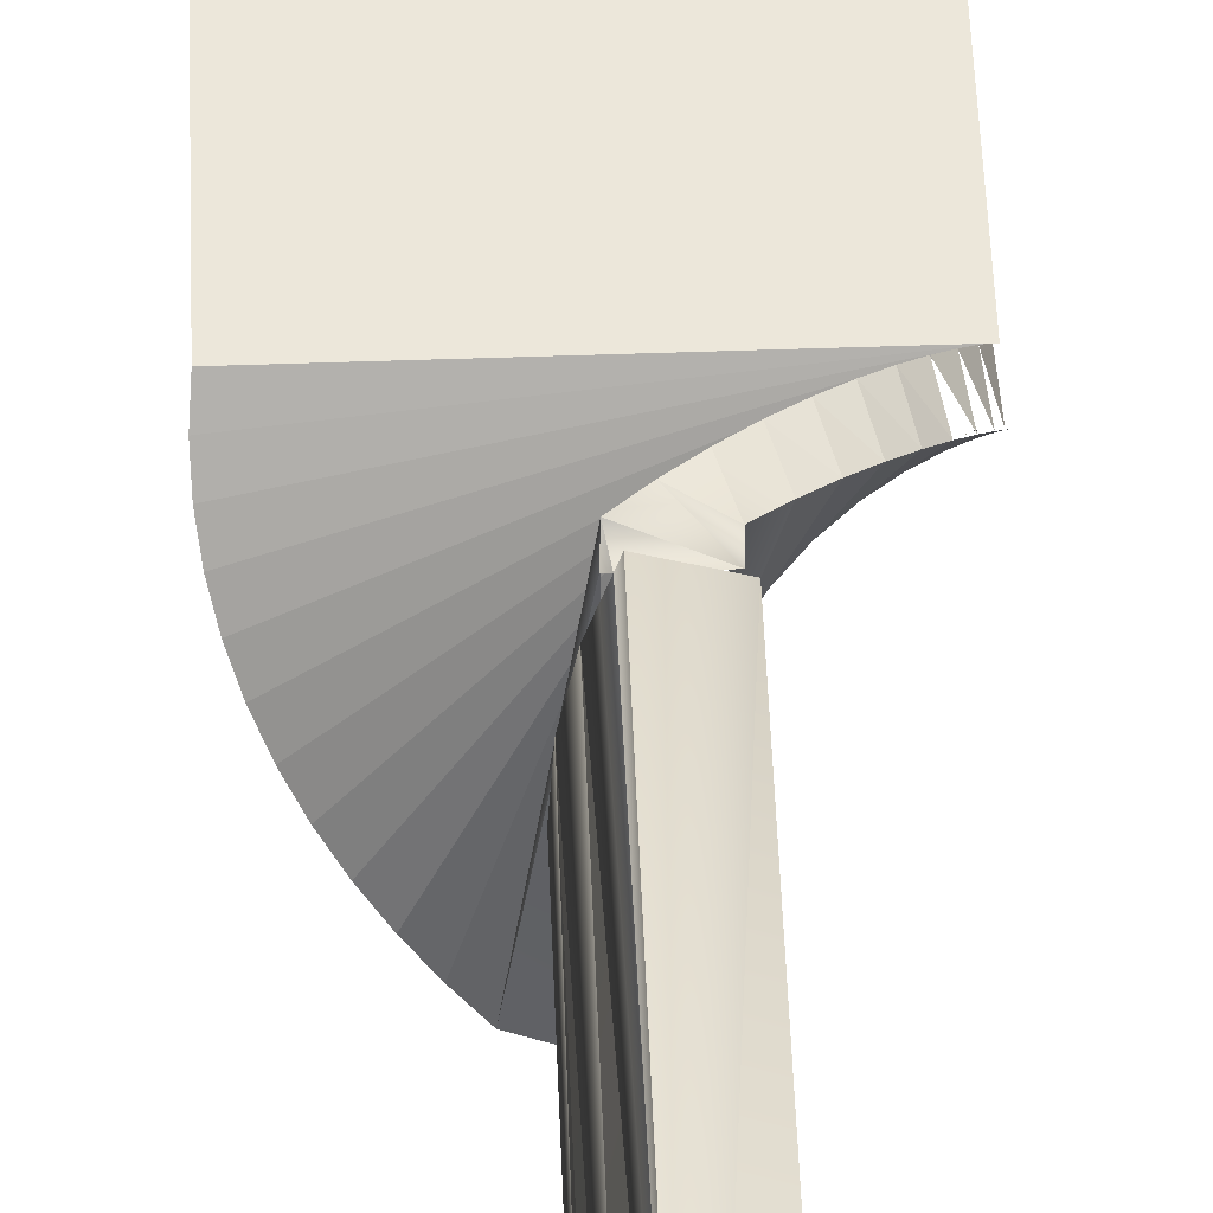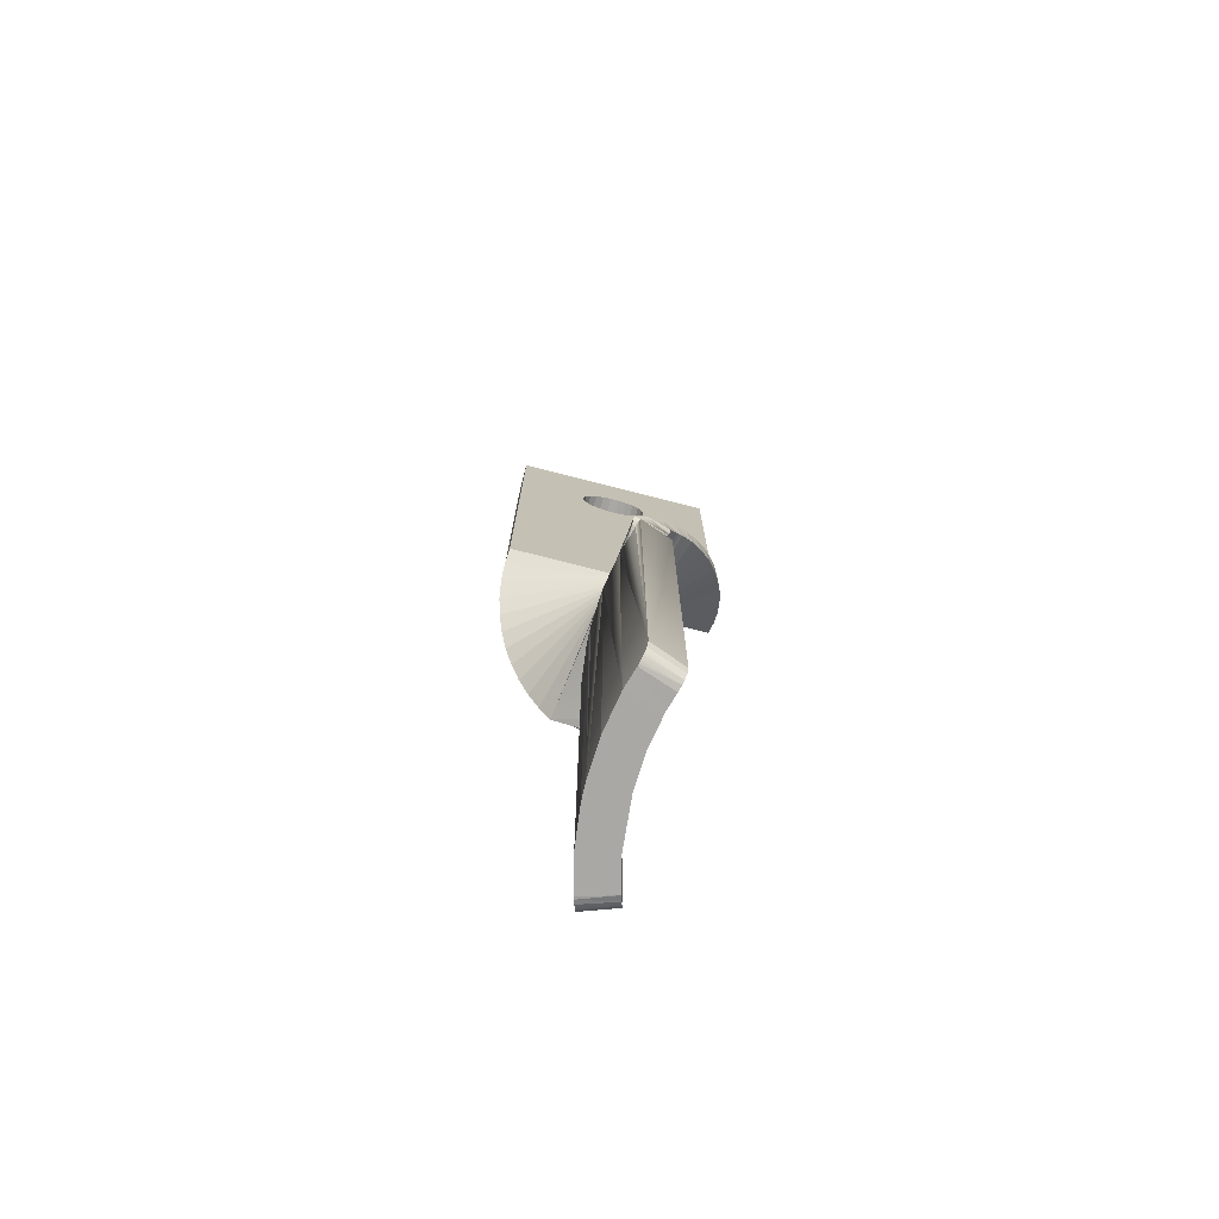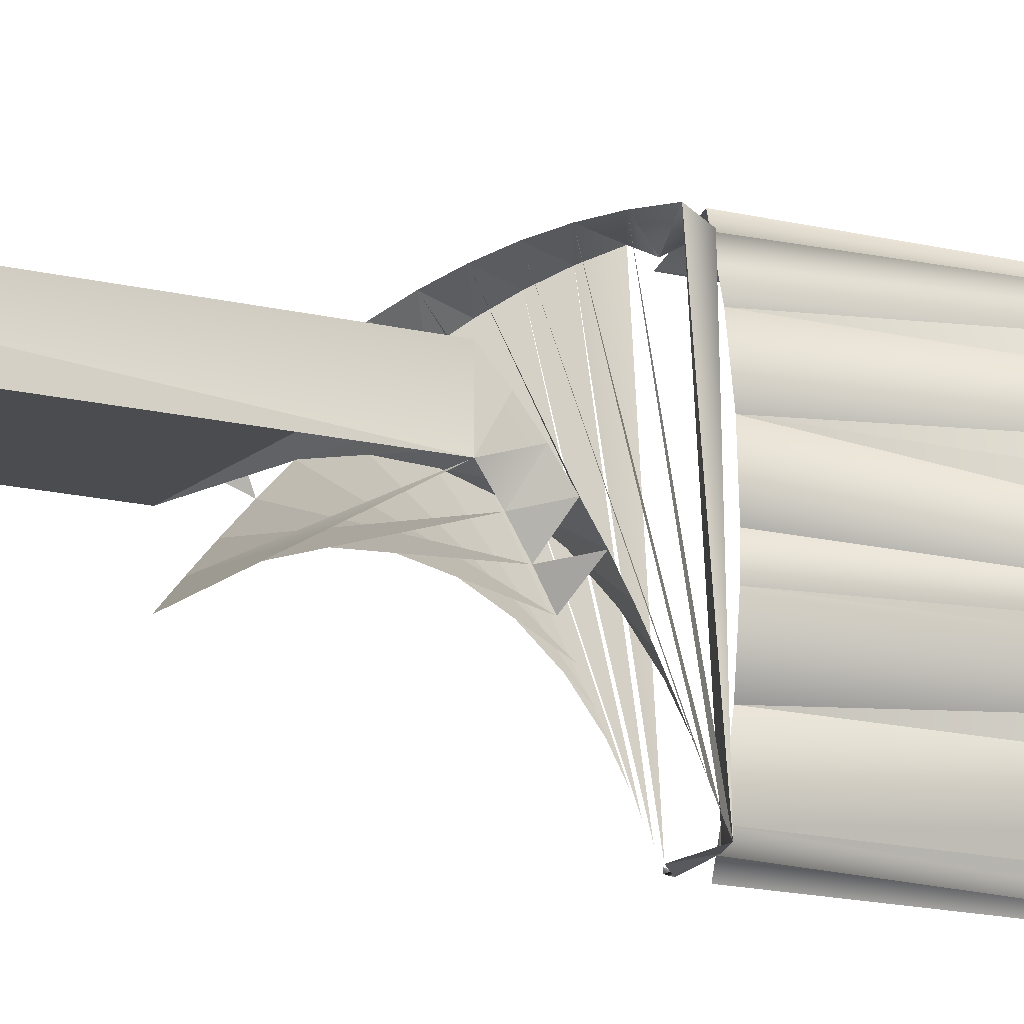
<metadata>
{"format":"obj","ext":"obj","renderer":"f3d","projection":"perspective","resolution":1024,"background":"white","views":[{"elev":51.0,"azim":177.8,"up":"+Y"},{"elev":-74.9,"azim":165.7,"up":"+Z"},{"elev":-14.9,"azim":61.2,"up":"+Y"}]}
</metadata>
<code>
o LM_GI_ls4_GottliebEMSlingArm
v -0.6047 9.295 -78.76
v -0.5579 9.139 -78.91
v -0.5062 8.966 -79.03
v -0.5062 8.966 -79.03
v -0.4505 8.779 -79.12
v -0.3915 8.583 -79.19
v -0.5062 8.966 -79.03
v -0.6457 9.432 -78.6
v -0.6047 9.295 -78.76
v -0.6802 9.547 -78.42
v -0.5062 8.966 -79.03
v -0.3915 8.583 -79.19
v -0.5062 8.966 -79.03
v -0.6802 9.547 -78.42
v -0.6457 9.432 -78.6
v -0.6802 9.547 -78.42
v -0.3915 8.583 -79.19
v -0.3305 8.379 -79.24
v -0.5579 9.139 -78.91
v -3.572 8.156 -78.96
v -0.5062 8.966 -79.03
v -0.4505 8.779 -79.12
v -0.5062 8.966 -79.03
v -3.48 7.85 -79.14
v -0.6047 9.295 -78.76
v -3.572 8.156 -78.96
v -0.5579 9.139 -78.91
v -0.4505 8.779 -79.12
v -3.48 7.85 -79.14
v -0.3915 8.583 -79.19
v -0.3305 8.379 -79.24
v -0.7439 9.76 -77.59
v -0.6802 9.547 -78.42
v -3.676 8.504 -78.54
v -0.6047 9.295 -78.76
v -0.6457 9.432 -78.6
v -0.3305 8.379 -79.24
v -0.3915 8.583 -79.19
v -3.325 7.333 -79.25
v -3.676 8.504 -78.54
v -0.6457 9.432 -78.6
v -0.6802 9.547 -78.42
v -0.7439 9.76 -77.59
v -0.3305 8.379 -79.24
v 0.207 6.583 -79.25
v -3.572 8.156 -78.96
v -3.48 7.85 -79.14
v -0.5062 8.966 -79.03
v -3.676 8.504 -78.54
v -3.572 8.156 -78.96
v -0.6047 9.295 -78.76
v -0.3915 8.583 -79.19
v -3.48 7.85 -79.14
v -3.325 7.333 -79.25
v -0.6802 9.547 -78.42
v -0.7439 9.76 -77.59
v -3.731 8.685 -77.84
v -3.676 8.504 -78.54
v -0.6802 9.547 -78.42
v -3.731 8.685 -77.84
v -2.883 5.854 -79.25
v 0.207 6.583 -79.25
v -0.3305 8.379 -79.24
v -2.883 5.854 -79.25
v -0.3305 8.379 -79.24
v -3.325 7.333 -79.25
v 0.207 6.583 -79.25
v -2.883 5.854 -79.25
v -2.369 2.941 -79.25
v -2.369 2.941 -79.25
v 0.7836 3.313 -79.25
v 0.207 6.583 -79.25
v -2.369 2.941 -79.25
v -2.197 0.001325 -79.25
v 0.7836 3.313 -79.25
v -2.197 0.001325 -79.25
v 0.9768 0.001656 -79.25
v 0.7836 3.313 -79.25
v -2.197 0.001325 -79.25
v 0.9285 -1.655 -79.25
v 0.9768 0.001656 -79.25
v -2.584 -4.401 -79.25
v -2.584 -4.401 -79.25
v 0.5428 -4.953 -79.25
v 0.9285 -1.655 -79.25
v -0.2225 -8.183 -79.25
v 0.5428 -4.953 -79.25
v -3.266 -7.279 -79.25
v -0.288 -8.381 -79.23
v -0.2225 -8.183 -79.25
v -3.266 -7.279 -79.25
v -3.723 -8.66 -77.83
v -3.266 -7.279 -79.25
v -2.584 -4.401 -79.25
v -0.288 -8.381 -79.23
v -3.266 -7.279 -79.25
v -3.438 -7.798 -79.08
v -0.2225 -8.183 -79.25
v -0.288 -8.381 -79.23
v -0.4144 -8.762 -79.12
v -0.4144 -8.762 -79.12
v -0.288 -8.381 -79.23
v -3.438 -7.798 -79.08
v -0.4144 -8.762 -79.12
v -3.438 -7.798 -79.08
v -0.4733 -8.94 -79.03
v -3.438 -7.798 -79.08
v -3.544 -8.12 -78.9
v -0.4733 -8.94 -79.03
v -0.4144 -8.762 -79.12
v -0.4733 -8.94 -79.03
v -0.5283 -9.106 -78.91
v -3.544 -8.12 -78.9
v -0.5283 -9.106 -78.91
v -0.4733 -8.94 -79.03
v -0.4144 -8.762 -79.12
v -0.5283 -9.106 -78.91
v -0.5785 -9.258 -78.78
v -0.7205 -9.686 -78.04
v -0.2225 -8.183 -79.25
v -0.4144 -8.762 -79.12
v -0.5283 -9.106 -78.91
v -3.544 -8.12 -78.9
v -0.5785 -9.258 -78.78
v -3.544 -8.12 -78.9
v -3.589 -8.255 -78.77
v -0.5785 -9.258 -78.78
v -0.5785 -9.258 -78.78
v -3.589 -8.255 -78.77
v -0.6247 -9.397 -78.62
v -0.7205 -9.686 -78.04
v -0.4144 -8.762 -79.12
v -0.5785 -9.258 -78.78
v -3.589 -8.255 -78.77
v -3.656 -8.457 -78.5
v -0.6247 -9.397 -78.62
v -3.656 -8.457 -78.5
v -0.6642 -9.516 -78.44
v -0.6247 -9.397 -78.62
v -0.7205 -9.686 -78.04
v -0.5785 -9.258 -78.78
v -0.6247 -9.397 -78.62
v -0.7439 -9.757 -77.62
v -0.2225 -8.183 -79.25
v -0.7205 -9.686 -78.04
v -3.656 -8.457 -78.5
v -0.6963 -9.613 -78.25
v -0.6642 -9.516 -78.44
v -0.7205 -9.686 -78.04
v -0.6247 -9.397 -78.62
v -0.6642 -9.516 -78.44
v -3.656 -8.457 -78.5
v -3.701 -8.594 -78.18
v -0.6963 -9.613 -78.25
v -0.6642 -9.516 -78.44
v -0.6963 -9.613 -78.25
v -0.7205 -9.686 -78.04
v -3.701 -8.594 -78.18
v -0.7205 -9.686 -78.04
v -0.6963 -9.613 -78.25
v -0.7205 -9.686 -78.04
v -3.701 -8.594 -78.18
v -3.723 -8.66 -77.83
v -0.7365 -9.735 -77.83
v -0.7205 -9.686 -78.04
v -3.723 -8.66 -77.83
v -0.7205 -9.686 -78.04
v -0.7365 -9.735 -77.83
v -0.7439 -9.757 -77.62
v -0.7439 9.76 -77.59
v 0.207 6.583 -79.25
v 0.207 6.583 -41.15
v -3.731 8.685 -77.84
v -0.7439 9.76 -77.59
v -3.731 8.685 -41.15
v 0.7836 3.313 -79.25
v 0.7836 3.313 -41.15
v 0.207 6.583 -79.25
v 0.7836 3.313 -79.25
v 0.9768 0.001656 -79.25
v 0.7836 3.313 -41.15
v 0.9285 -1.655 -79.25
v 0.9285 -1.655 -41.15
v 0.9768 0.001656 -79.25
v 0.5428 -4.953 -79.25
v 0.5428 -4.953 -41.15
v 0.9285 -1.655 -79.25
v 0.5428 -4.953 -79.25
v -0.2225 -8.183 -79.25
v -0.2225 -8.183 -41.15
v -0.7439 -9.757 -77.62
v -0.2225 -8.183 -41.15
v -0.2225 -8.183 -79.25
v -0.5186 9.007 -41.15
v -0.7439 9.76 -41.15
v -0.7439 9.76 -77.59
v -0.7439 9.76 -77.59
v -0.7439 9.76 -41.15
v -3.731 8.685 -41.15
v -0.2088 7.972 -41.15
v -0.5186 9.007 -41.15
v -0.7439 9.76 -77.59
v -0.7439 9.76 -77.59
v 0.207 6.583 -41.15
v -0.2088 7.972 -41.15
v 0.7836 3.313 -41.15
v 0.207 6.583 -41.15
v 0.207 6.583 -79.25
v 0.9768 0.001656 -79.25
v 0.9768 0.001656 -41.15
v 0.7836 3.313 -41.15
v 0.9285 -1.655 -41.15
v 0.9768 0.001656 -41.15
v 0.9768 0.001656 -79.25
v 0.5428 -4.953 -41.15
v 0.9285 -1.655 -41.15
v 0.9285 -1.655 -79.25
v 0.5428 -4.953 -41.15
v 0.5428 -4.953 -79.25
v -0.2225 -8.183 -41.15
v -0.7439 -9.757 -77.62
v -0.4945 -9.004 -41.15
v -0.2225 -8.183 -41.15
v -0.7439 -9.757 -77.62
v -0.7439 -9.757 -41.15
v -0.4945 -9.004 -41.15
v -0.2088 9.007 -41.15
v -0.28 9.652 -40.09
v -0.5186 9.007 -41.15
v -0.28 9.652 -40.09
v -3.384 9.007 -41.15
v -0.5186 9.007 -41.15
v -3.384 9.007 -41.15
v -0.28 9.652 -40.09
v -1.543 9.613 -39.03
v -3.428 9.238 -40.09
v -3.384 9.007 -41.15
v -1.543 9.613 -39.03
v -0.2088 9.007 -41.15
v -0.2088 7.972 -41.15
v -0.2088 0.001546 -41.15
v -3.428 9.238 -40.09
v -1.543 9.613 -39.03
v -2.789 9.409 -37.98
v -4.609 8.791 -39.03
v -3.428 9.238 -40.09
v -2.789 9.409 -37.98
v -4.609 8.791 -39.03
v -2.789 9.409 -37.98
v -3.998 9.044 -36.92
v -5.722 8.194 -37.98
v -4.609 8.791 -39.03
v -3.998 9.044 -36.92
v -0.2088 9.007 -41.15
v 2.206 -9.235 -40.09
v -0.28 9.652 -40.09
v -5.722 8.194 -37.98
v -3.998 9.044 -36.92
v -5.15 8.525 -35.86
v -6.748 7.457 -36.92
v -5.722 8.194 -37.98
v -5.15 8.525 -35.86
v 0.3211 -9.61 -39.03
v -3.428 9.238 -40.09
v -4.609 8.791 -39.03
v -6.748 7.457 -36.92
v -5.15 8.525 -35.86
v -6.223 7.859 -34.8
v 1.568 -9.406 -37.98
v -4.609 8.791 -39.03
v -5.722 8.194 -37.98
v -7.669 6.592 -35.86
v -6.748 7.457 -36.92
v -6.223 7.859 -34.8
v 2.206 -9.235 -40.09
v -0.28 9.652 -40.09
v -0.2225 -8.183 -41.15
v -7.669 6.592 -35.86
v -6.223 7.859 -34.8
v -7.201 7.059 -33.74
v 2.777 -9.041 -36.92
v -5.722 8.194 -37.98
v -6.748 7.457 -36.92
v -1.543 9.613 -39.03
v 2.206 -9.235 -40.09
v 3.388 -8.788 -39.03
v -8.468 5.614 -34.8
v -7.669 6.592 -35.86
v -7.201 7.059 -33.74
v -2.789 9.409 -37.98
v 3.388 -8.788 -39.03
v 4.501 -8.191 -37.98
v 3.928 -8.521 -35.86
v -6.748 7.457 -36.92
v -7.669 6.592 -35.86
v -8.468 5.614 -34.8
v -7.201 7.059 -33.74
v -8.066 6.139 -32.68
v -3.998 9.044 -36.92
v 4.501 -8.191 -37.98
v 5.527 -7.454 -36.92
v -5.15 8.525 -35.86
v 5.527 -7.454 -36.92
v 6.447 -6.589 -35.86
v 5.002 -7.856 -34.8
v -7.669 6.592 -35.86
v -8.468 5.614 -34.8
v -0.2225 -8.183 -41.15
v -0.4945 -9.004 -41.15
v -0.2088 -9.004 -41.15
v -0.2088 -9.004 -41.15
v 2.206 -9.235 -40.09
v -0.2225 -8.183 -41.15
v -3.384 -9.004 -41.15
v -2.836 -9.004 -41.15
v -3.384 -8.807 -41.15
v -6.223 7.859 -34.8
v 6.447 -6.589 -35.86
v 7.247 -5.611 -34.8
v -0.2088 -9.004 -41.15
v -3.384 -9.004 -41.15
v -0.9414 -9.649 -40.09
v -9.134 4.541 -33.74
v -8.066 6.139 -32.68
v -8.803 5.113 -31.63
v 2.206 -9.235 -40.09
v -0.2088 -9.004 -41.15
v 0.3211 -9.61 -39.03
v 5.98 -7.056 -33.74
v -8.468 5.614 -34.8
v -9.134 4.541 -33.74
v -7.201 7.059 -33.74
v 7.247 -5.611 -34.8
v 7.912 -4.537 -33.74
v -0.2088 -9.004 -41.15
v -0.9414 -9.649 -40.09
v 0.3211 -9.61 -39.03
v -8.066 6.139 -32.68
v 7.912 -4.537 -33.74
v 8.432 -3.386 -32.68
v 6.844 -6.136 -32.68
v -9.134 4.541 -33.74
v -9.653 3.389 -32.68
v -9.653 3.389 -32.68
v -8.803 5.113 -31.63
v -9.4 4 -30.57
v -8.803 5.113 -31.63
v 8.432 -3.386 -32.68
v 8.797 -2.177 -31.63
v 9.001 -0.9304 -30.57
v -9.4 4 -30.57
v 8.797 -2.177 -31.63
v 7.582 -5.11 -31.63
v -9.653 3.389 -32.68
v -10.02 2.18 -31.63
v 9.001 -0.9304 -30.57
v 8.797 -2.177 -31.63
v 8.626 -2.816 -29.51
v -9.847 2.819 -29.51
v 9.001 -0.9304 -30.57
v 9.04 0.3323 -29.51
v 9.04 0.3323 -29.51
v 9.001 -0.9304 -30.57
v 8.914 -1.586 -28.45
v -10.02 2.18 -31.63
v -9.4 4 -30.57
v -9.847 2.819 -29.51
v 8.914 1.589 -28.45
v -0.6107 1.589 -28.45
v 9.04 0.3323 -29.51
v 8.914 1.589 -28.45
v 8.914 -1.586 -28.45
v 9.04 0.3323 -29.51
v 8.432 -3.386 -32.68
v 7.582 -5.11 -31.63
v 8.179 -3.997 -30.57
v 8.797 -2.177 -31.63
v 8.179 -3.997 -30.57
v 8.626 -2.816 -29.51
v 9.001 -0.9304 -30.57
v 8.626 -2.816 -29.51
v 8.914 -1.586 -28.45
v 8.179 -3.997 -30.57
v -10.02 2.18 -31.63
v -10.22 0.9335 -30.57
v -0.6107 1.589 -28.45
v -10.14 1.589 -28.45
v 9.04 0.3323 -29.51
v -10.26 -0.3292 -29.51
v 8.626 -2.816 -29.51
v -10.22 0.9335 -30.57
v 8.914 -1.586 -28.45
v -10.26 -0.3292 -29.51
v -0.6107 -1.586 -28.45
v -10.26 -0.3292 -29.51
v -10.14 -1.586 -28.45
v -0.6107 -1.586 -28.45
v 1.998 1.589 -1.685
v -0.6107 1.589 -28.45
v 8.914 1.589 -28.45
v -0.8728 1.589 -3.04
v -10.14 1.589 -28.45
v -0.6107 1.589 -28.45
v 8.914 1.589 9.65
v 8.914 1.589 -28.45
v 8.914 -1.586 -28.45
v -0.04503 1.589 -3
v -0.6107 1.589 -28.45
v 0.7444 1.589 -2.747
v -0.04503 1.589 -3
v -0.8728 1.589 -3.04
v -0.6107 1.589 -28.45
v 1.441 1.589 -2.298
v 0.7444 1.589 -2.747
v 8.914 1.589 -28.45
v 2.378 1.589 -0.9476
v 1.998 1.589 -1.685
v -0.6107 1.589 -28.45
v 1.998 1.589 -1.685
v 1.441 1.589 -2.298
v -10.14 1.589 -28.45
v -0.8728 1.589 -3.04
v -1.683 1.589 -2.864
v -10.14 1.589 -28.45
v -1.683 1.589 -2.864
v -2.42 1.589 -2.485
v -3.033 1.589 -1.928
v -3.482 1.589 -1.231
v 2.378 1.589 -0.9476
v 8.914 1.589 -28.45
v 8.914 1.589 9.65
v -10.14 1.589 9.65
v 8.914 -1.586 9.65
v 8.914 1.589 9.65
v 8.914 -1.586 -28.45
v 2.261 1.589 1.48
v 2.261 -1.586 1.48
v 2.513 1.589 0.6903
v -3.775 -1.586 0.3867
v -3.775 1.589 0.3867
v -3.735 1.589 -0.4412
v 2.261 -1.586 1.48
v 2.513 -1.586 0.6903
v 2.513 1.589 0.6903
v -3.735 -1.586 -0.4412
v -3.775 -1.586 0.3867
v -3.735 1.589 -0.4412
v 2.553 1.589 -0.1376
v 2.378 1.589 -0.9476
v 8.914 1.589 9.65
v -3.599 1.589 1.197
v -3.775 1.589 0.3867
v -3.775 -1.586 0.3867
v 1.812 1.589 2.177
v 1.812 -1.586 2.177
v 2.261 1.589 1.48
v 2.513 1.589 0.6903
v 2.553 1.589 -0.1376
v 8.914 1.589 9.65
v 1.812 -1.586 2.177
v 2.261 -1.586 1.48
v 2.261 1.589 1.48
v 1.812 -1.586 2.177
v 1.812 1.589 2.177
v 1.198 1.589 2.734
v -3.599 -1.586 1.197
v -3.599 1.589 1.197
v -3.775 -1.586 0.3867
v -3.22 -1.586 1.934
v -3.22 1.589 1.934
v -3.599 1.589 1.197
v 2.261 1.589 1.48
v 2.513 1.589 0.6903
v 8.914 1.589 9.65
v -2.663 1.589 2.547
v -3.22 1.589 1.934
v -3.22 -1.586 1.934
v -3.599 -1.586 1.197
v -3.22 -1.586 1.934
v -3.599 1.589 1.197
v 1.198 1.589 2.734
v 0.4614 1.589 3.113
v 0.4614 -1.586 3.113
v 1.812 1.589 2.177
v 2.261 1.589 1.48
v 8.914 1.589 9.65
v 1.198 -1.586 2.734
v 1.812 -1.586 2.177
v 1.198 1.589 2.734
v -10.14 1.589 9.65
v -3.482 1.589 -1.231
v -3.735 1.589 -0.4412
v -1.966 1.589 2.996
v -2.663 1.589 2.547
v -2.663 -1.586 2.547
v 0.4614 1.589 3.113
v -0.3487 1.589 3.289
v -0.3486 -1.586 3.289
v 1.198 -1.586 2.734
v 1.198 1.589 2.734
v 0.4614 -1.586 3.113
v -0.3486 -1.586 3.289
v -0.3487 1.589 3.289
v -1.176 1.589 3.249
v -1.176 -1.586 3.249
v -1.176 1.589 3.249
v -1.966 1.589 2.996
v 1.198 1.589 2.734
v 1.812 1.589 2.177
v 8.914 1.589 9.65
v -2.663 -1.586 2.547
v -2.663 1.589 2.547
v -3.22 -1.586 1.934
v -10.14 1.589 9.65
v -3.735 1.589 -0.4412
v -3.775 1.589 0.3867
v 0.4614 -1.586 3.113
v 0.4614 1.589 3.113
v -0.3486 -1.586 3.289
v 0.4614 1.589 3.113
v 1.198 1.589 2.734
v 8.914 1.589 9.65
v -1.966 -1.586 2.996
v -1.966 1.589 2.996
v -2.663 -1.586 2.547
v -1.966 -1.586 2.996
v -1.176 -1.586 3.249
v -1.966 1.589 2.996
v -1.176 -1.586 3.249
v -0.3486 -1.586 3.289
v -1.176 1.589 3.249
v -0.3487 1.589 3.289
v 0.4614 1.589 3.113
v 8.914 1.589 9.65
v -3.775 1.589 0.3867
v -3.599 1.589 1.197
v -10.14 1.589 9.65
v -3.599 1.589 1.197
v -3.22 1.589 1.934
v -10.14 1.589 9.65
v -3.22 1.589 1.934
v -2.663 1.589 2.547
v -10.14 1.589 9.65
v -2.663 1.589 2.547
v -1.966 1.589 2.996
v -1.176 1.589 3.249
v -0.3487 1.589 3.289
v -10.14 1.589 9.65
v -1.176 1.589 3.249
v -10.14 1.589 9.65
v -1.966 1.589 2.996
v -0.3487 1.589 3.289
v 8.914 1.589 9.65
v -10.14 1.589 9.65
f 3 2 1
f 6 5 4
f 9 8 7
f 12 11 10
f 15 14 13
f 18 17 16
f 21 20 19
f 24 23 22
f 27 26 25
f 30 29 28
f 33 32 31
f 36 35 34
f 39 38 37
f 42 41 40
f 45 44 43
f 48 47 46
f 51 50 49
f 54 53 52
f 57 56 55
f 60 59 58
f 63 62 61
f 66 65 64
f 69 68 67
f 72 71 70
f 75 74 73
f 78 77 76
f 81 80 79
f 80 82 79
f 85 84 83
f 87 86 82
f 86 88 82
f 91 90 89
f 94 93 92
f 97 96 95
f 100 99 98
f 103 102 101
f 106 105 104
f 109 108 107
f 112 111 110
f 115 114 113
f 118 117 116
f 121 120 119
f 124 123 122
f 127 126 125
f 130 129 128
f 133 132 131
f 136 135 134
f 139 138 137
f 142 141 140
f 145 144 143
f 148 147 146
f 151 150 149
f 154 153 152
f 157 156 155
f 160 159 158
f 163 162 161
f 166 165 164
f 169 168 167
f 172 171 170
f 175 174 173
f 178 177 176
f 181 180 179
f 184 183 182
f 187 186 185
f 190 189 188
f 193 192 191
f 196 195 194
f 199 198 197
f 202 201 200
f 205 204 203
f 208 207 206
f 211 210 209
f 214 213 212
f 217 216 215
f 220 219 218
f 223 222 221
f 226 225 224
f 229 228 227
f 232 231 230
f 235 234 233
f 238 237 236
f 241 240 239
f 244 243 242
f 247 246 245
f 250 249 248
f 253 252 251
f 256 255 254
f 259 258 257
f 262 261 260
f 265 264 263
f 268 267 266
f 271 270 269
f 274 273 272
f 277 276 275
f 280 279 278
f 283 282 281
f 286 285 284
f 289 288 287
f 292 291 290
f 295 294 293
f 298 297 296
f 301 300 299
f 304 303 302
f 307 306 305
f 310 309 308
f 313 312 311
f 316 315 314
f 319 318 317
f 322 321 320
f 325 324 323
f 328 327 326
f 331 330 329
f 334 333 332
f 337 336 335
f 340 339 338
f 343 342 341
f 346 345 344
f 349 348 347
f 352 351 350
f 355 354 353
f 358 357 356
f 361 360 359
f 364 363 362
f 367 366 365
f 370 369 368
f 373 372 371
f 376 375 374
f 379 378 377
f 382 381 380
f 385 384 383
f 388 387 386
f 391 390 389
f 394 393 392
f 397 396 395
f 400 399 398
f 403 402 401
f 406 405 404
f 409 408 407
f 412 411 410
f 414 413 412
f 417 416 415
f 420 419 418
f 423 422 421
f 426 425 424
f 427 426 424
f 428 427 424
f 431 430 429
f 428 424 432
f 435 434 433
f 438 437 436
f 441 440 439
f 444 443 442
f 447 446 445
f 450 449 448
f 453 452 451
f 456 455 454
f 459 458 457
f 462 461 460
f 465 464 463
f 468 467 466
f 471 470 469
f 474 473 472
f 477 476 475
f 480 479 478
f 483 482 481
f 486 485 484
f 489 488 487
f 492 491 490
f 495 494 493
f 498 497 496
f 501 500 499
f 504 503 502
f 507 506 505
f 510 509 508
f 513 512 511
f 516 515 514
f 519 518 517
f 522 521 520
f 525 524 523
f 528 527 526
f 531 530 529
f 534 533 532
f 536 535 432
f 539 538 537
f 542 541 540
f 545 544 543
f 548 547 546
f 551 550 549
f 554 553 552

</code>
